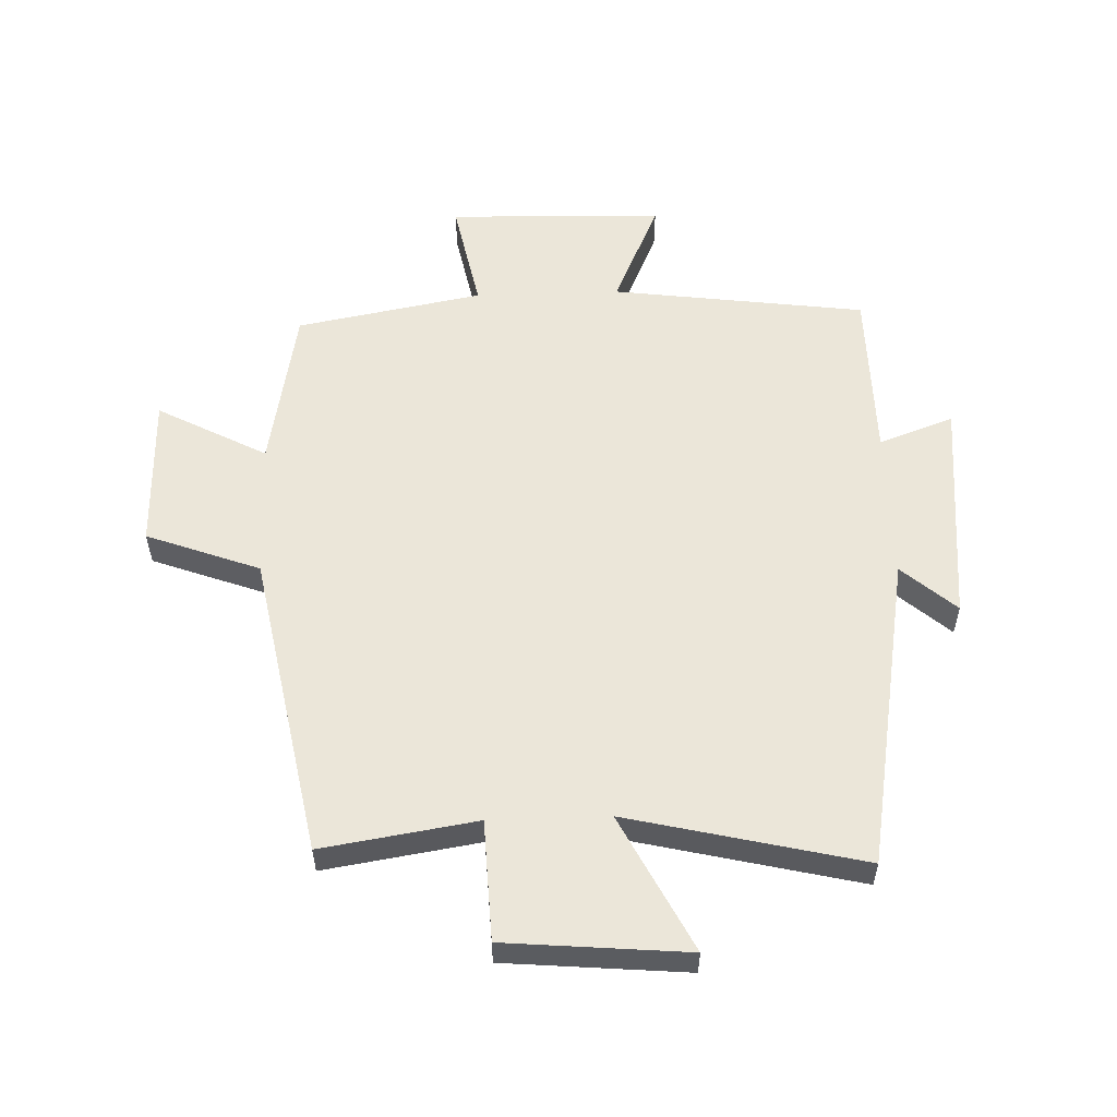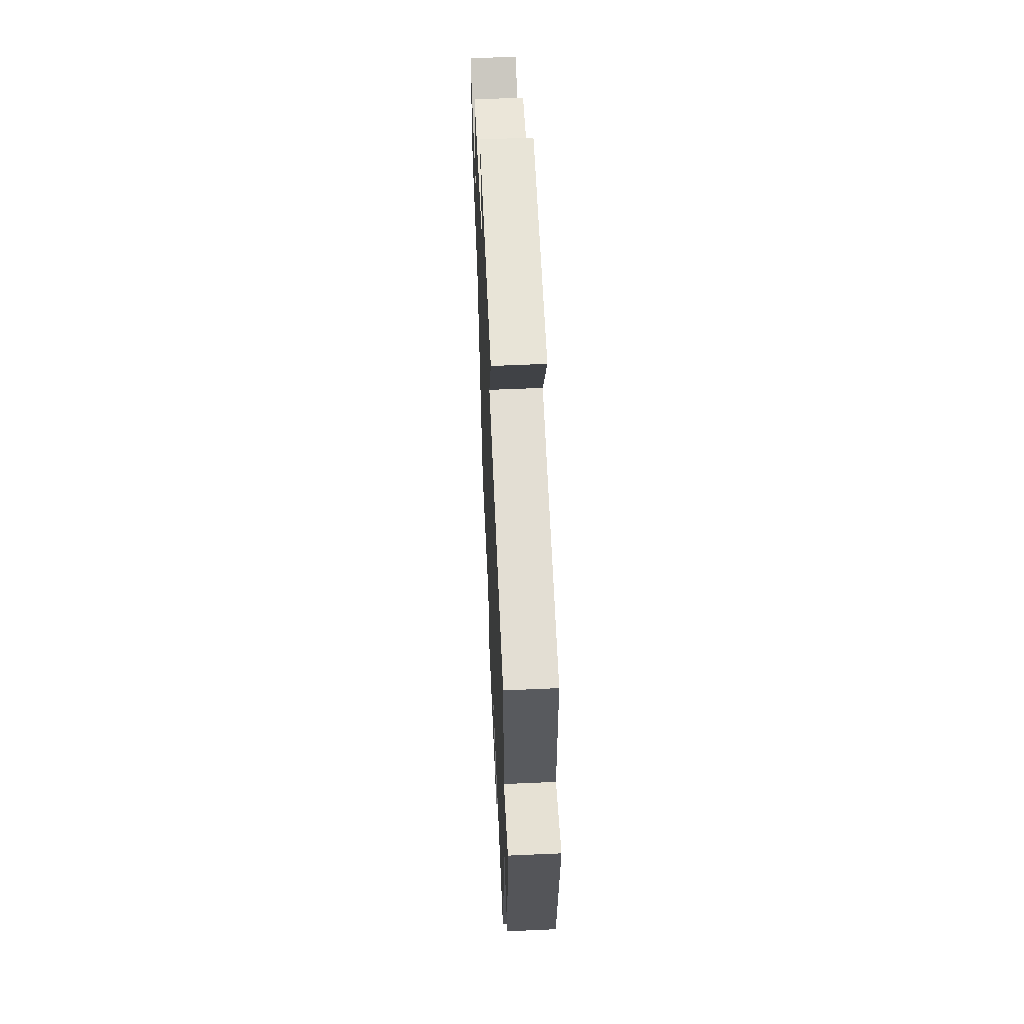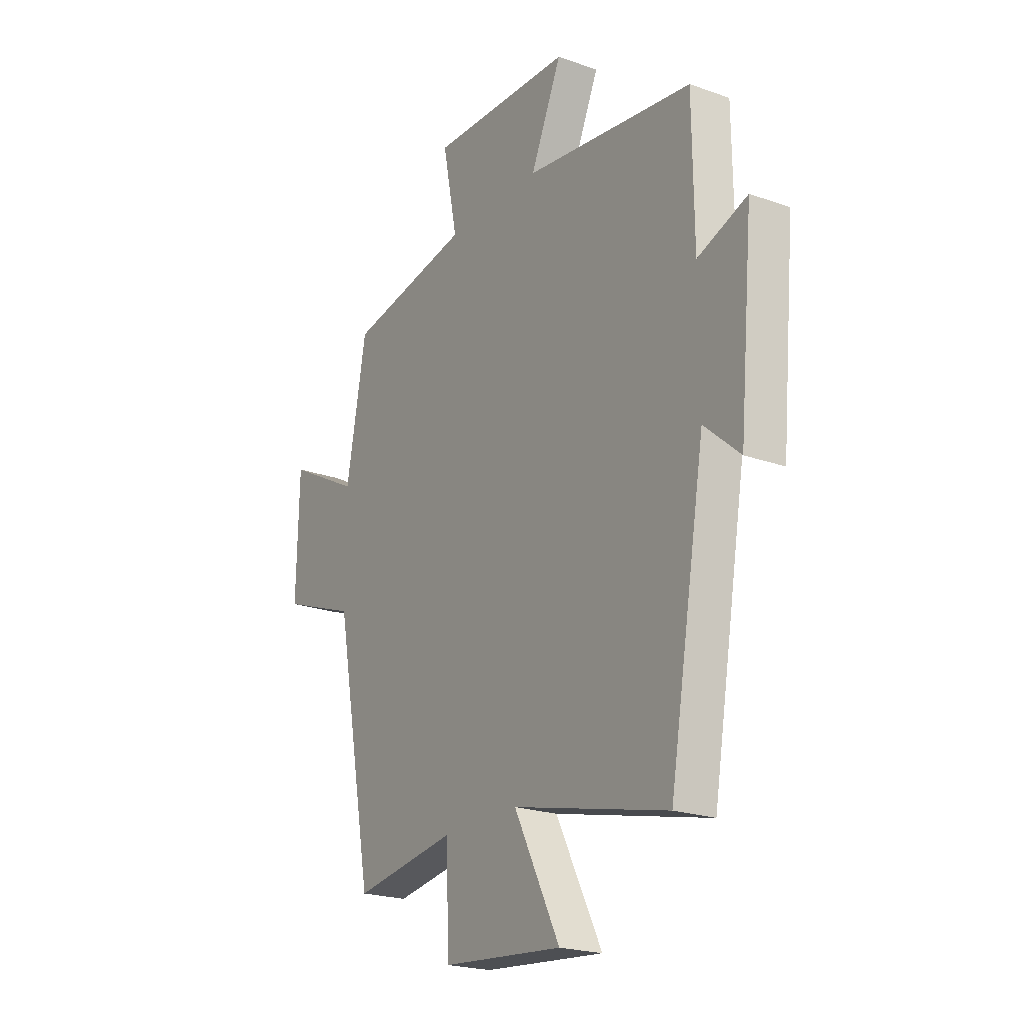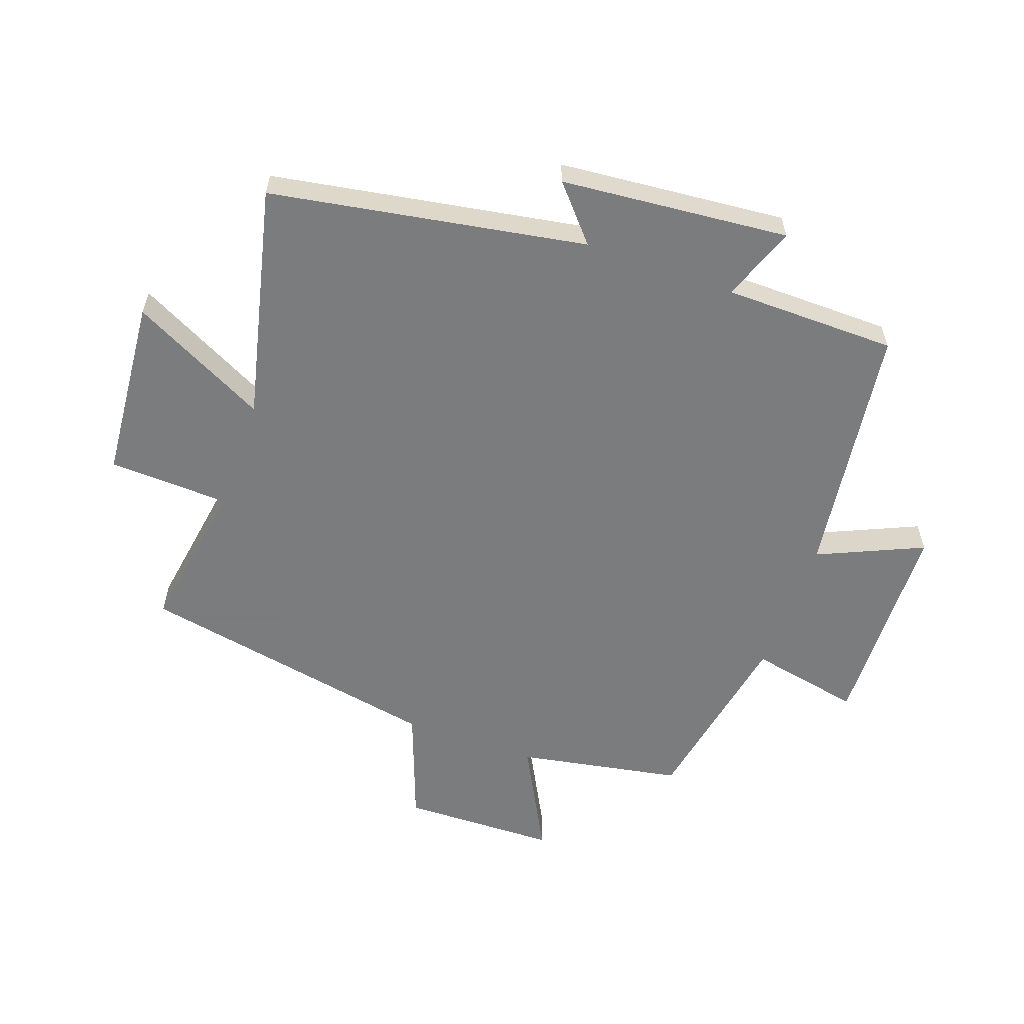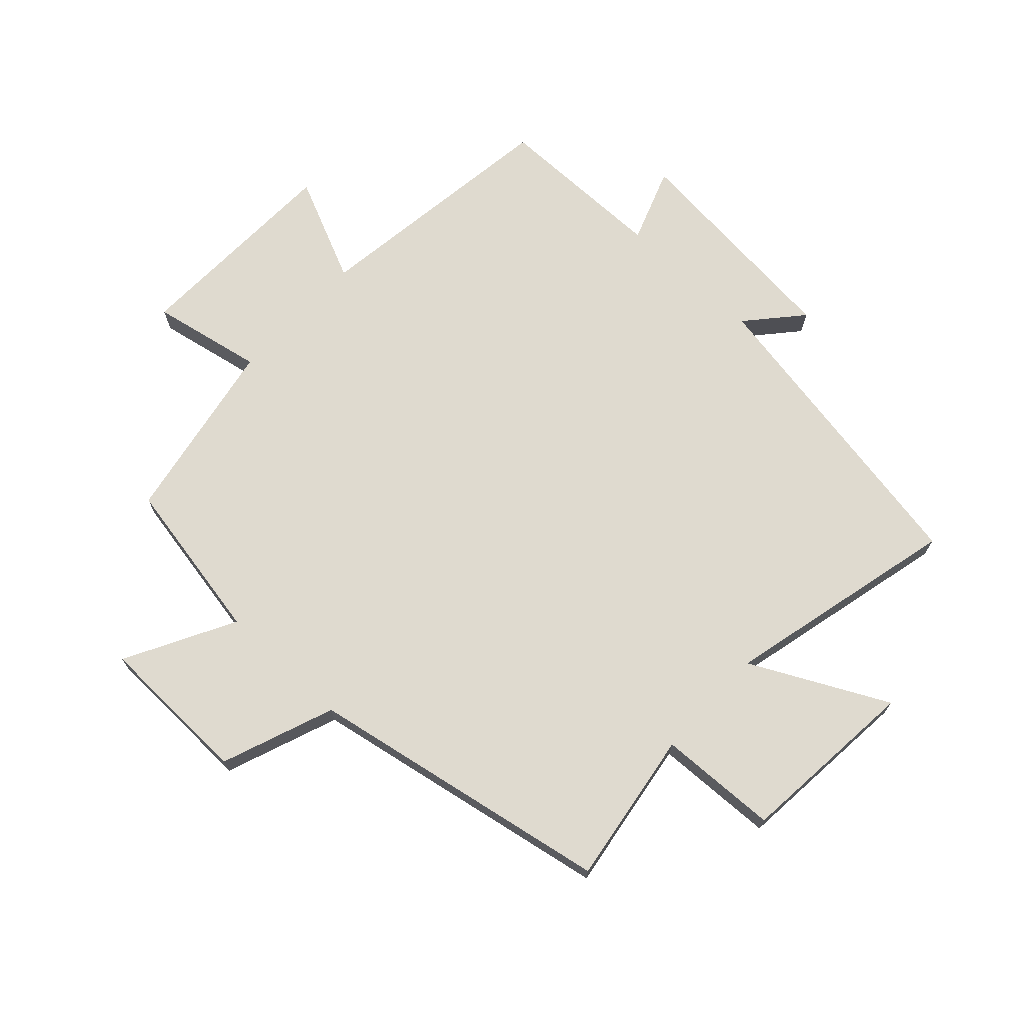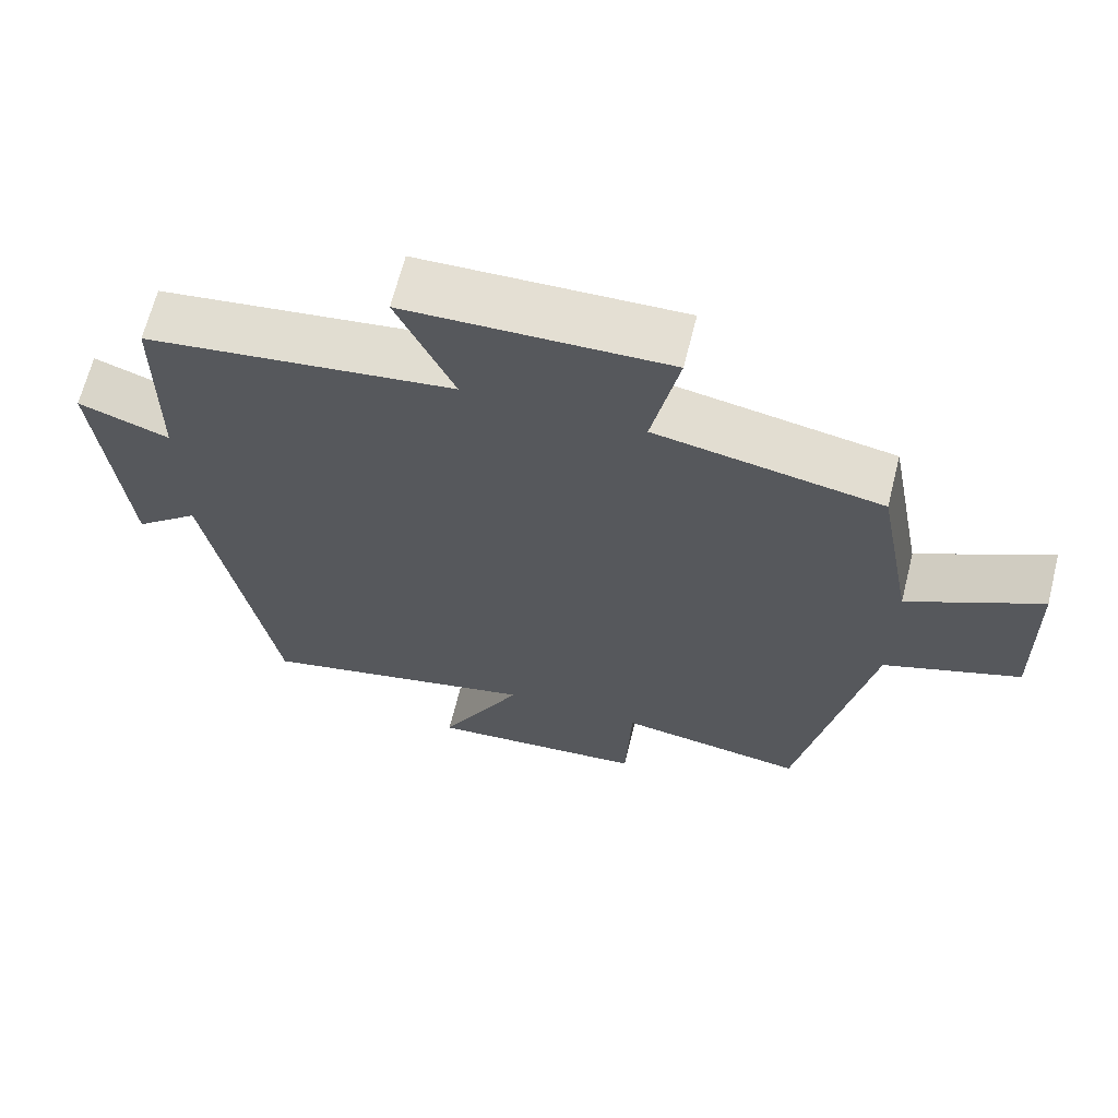
<metadata>
{"format":"obj","ext":"obj","renderer":"f3d","projection":"perspective","resolution":1024,"background":"white","views":[{"elev":56.2,"azim":178.0,"up":"+Y"},{"elev":59.7,"azim":-92.6,"up":"+Z"},{"elev":-21.8,"azim":-122.1,"up":"+Z"},{"elev":-58.6,"azim":-109.7,"up":"+Y"},{"elev":70.9,"azim":133.0,"up":"+Y"},{"elev":66.1,"azim":14.1,"up":"+Z"}]}
</metadata>
<code>
v -0.412 0.07 -0.59
v -0.5 0.07 -0.082
v -0.587 0.07 -0.158
v -0.621 0.07 0.21
v -0.5 0.07 0.166
v -0.497 0.07 0.445
v -0.086 0.07 0.5
v -0.162 0.07 0.67
v 0.186 0.07 0.68
v 0.15 0.07 0.5
v 0.451 0.07 0.444
v 0.5 0.07 0.178
v 0.677 0.07 0.272
v 0.683 0.07 0.022
v 0.5 0.07 -0.046
v 0.407 0.07 -0.539
v 0.157 0.07 -0.5
v 0.149 0.07 -0.694
v -0.145 0.07 -0.72
v -0.033 0.07 -0.5
v -0.412 0 -0.59
v -0.5 0 -0.082
v -0.587 0 -0.158
v -0.621 0 0.21
v -0.5 0 0.166
v -0.497 0 0.445
v -0.086 0 0.5
v -0.162 0 0.67
v 0.186 0 0.68
v 0.15 0 0.5
v 0.451 0 0.444
v 0.5 0 0.178
v 0.677 0 0.272
v 0.683 0 0.022
v 0.5 0 -0.046
v 0.407 0 -0.539
v 0.157 0 -0.5
v 0.149 0 -0.694
v -0.145 0 -0.72
v -0.033 0 -0.5
f 17 18 19 20
f 15 16 17
f 15 17 20
f 12 13 14 15
f 10 11 12 15
f 10 15 20 1
f 7 8 9 10
f 5 6 7 10
f 2 3 4 5
f 1 2 5 10
f 40 39 38 37
f 37 36 35
f 40 37 35
f 35 34 33 32
f 35 32 31 30
f 21 40 35 30
f 30 29 28 27
f 30 27 26 25
f 25 24 23 22
f 30 25 22 21
f 1 21 22 2
f 2 22 23 3
f 3 23 24 4
f 4 24 25 5
f 5 25 26 6
f 6 26 27 7
f 7 27 28 8
f 8 28 29 9
f 9 29 30 10
f 10 30 31 11
f 11 31 32 12
f 12 32 33 13
f 13 33 34 14
f 14 34 35 15
f 15 35 36 16
f 16 36 37 17
f 17 37 38 18
f 18 38 39 19
f 19 39 40 20
f 20 40 21 1

</code>
